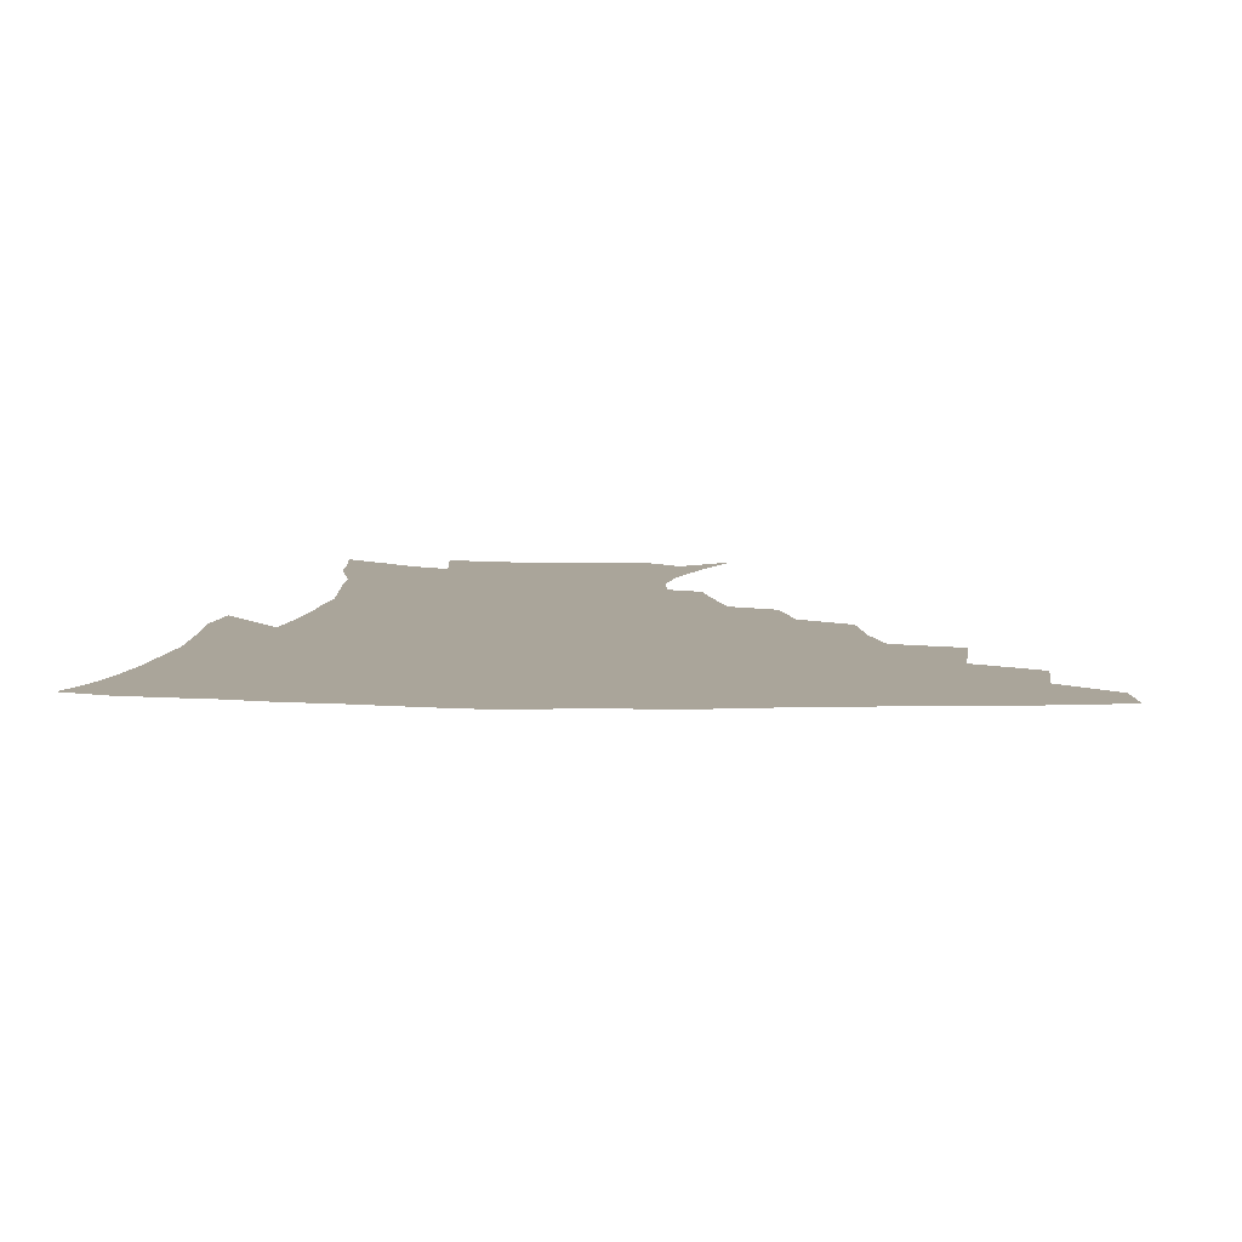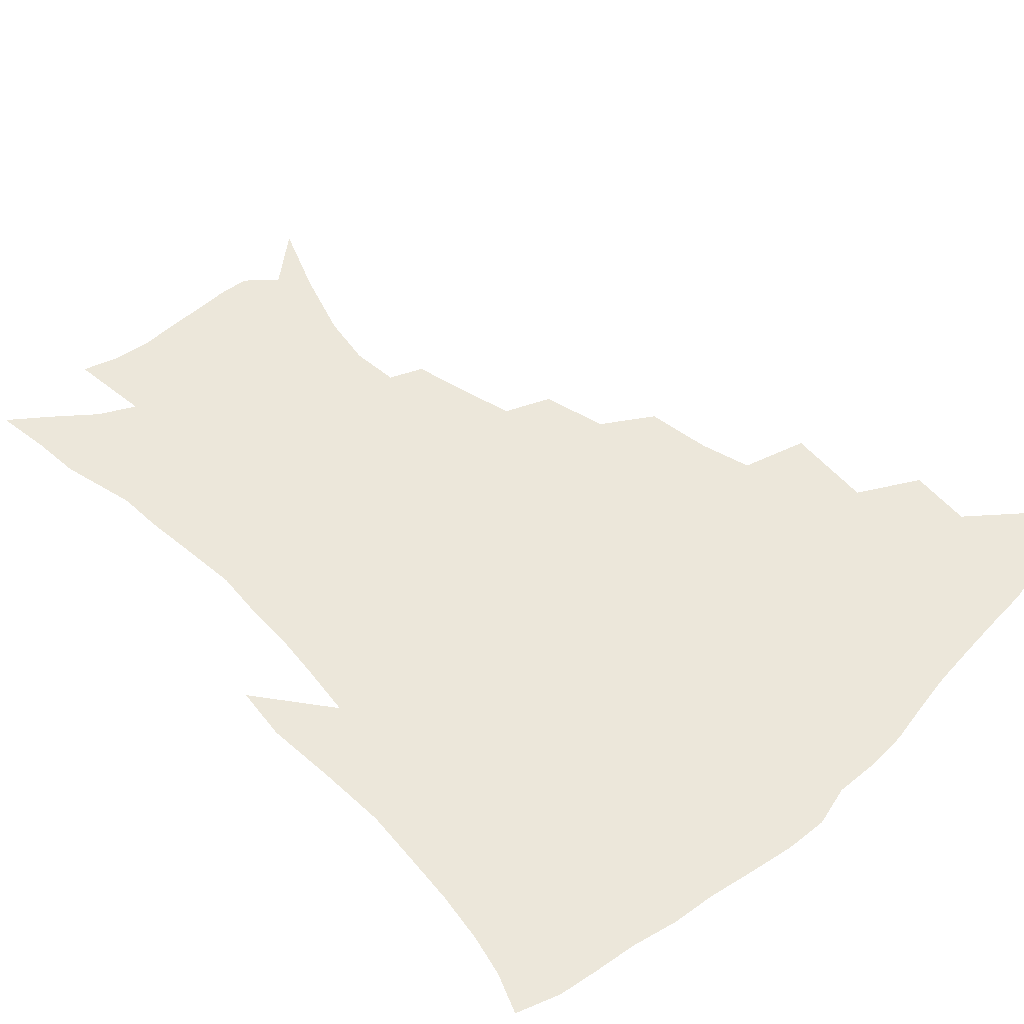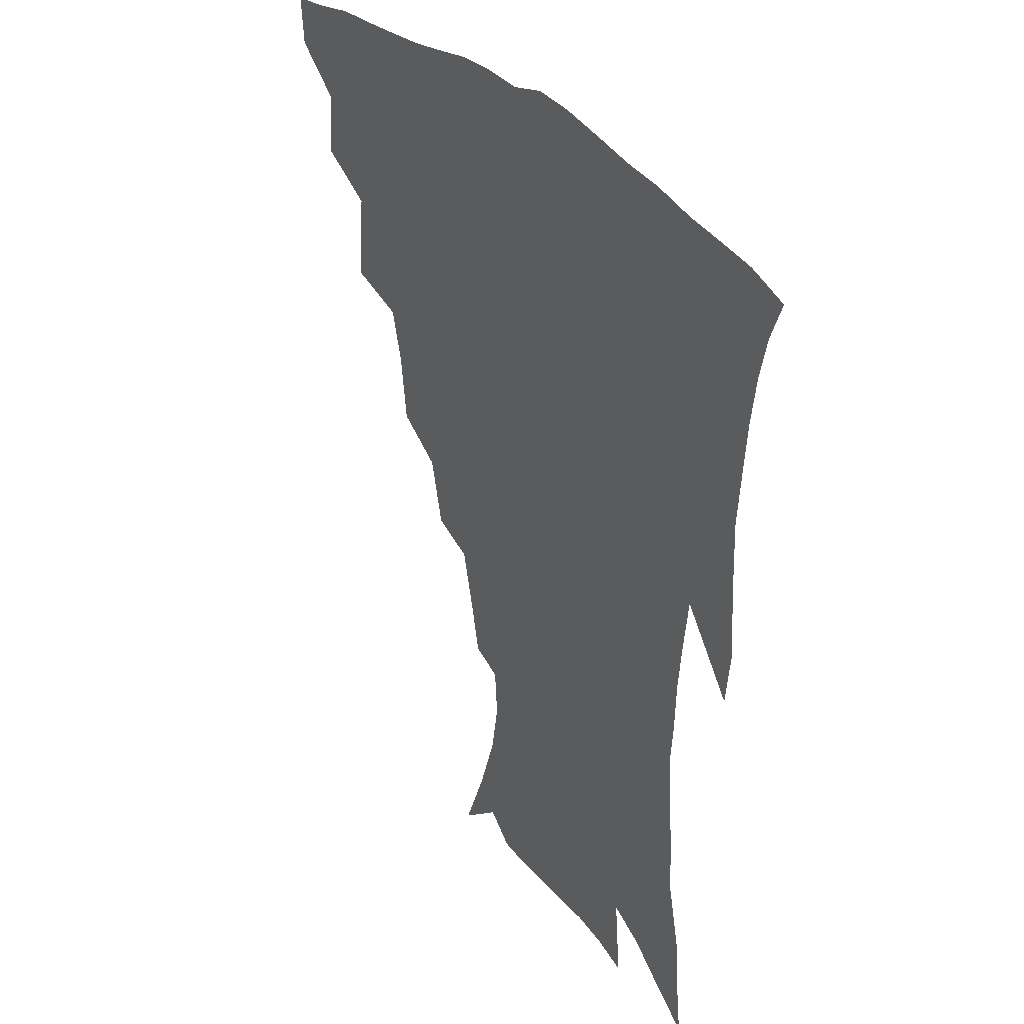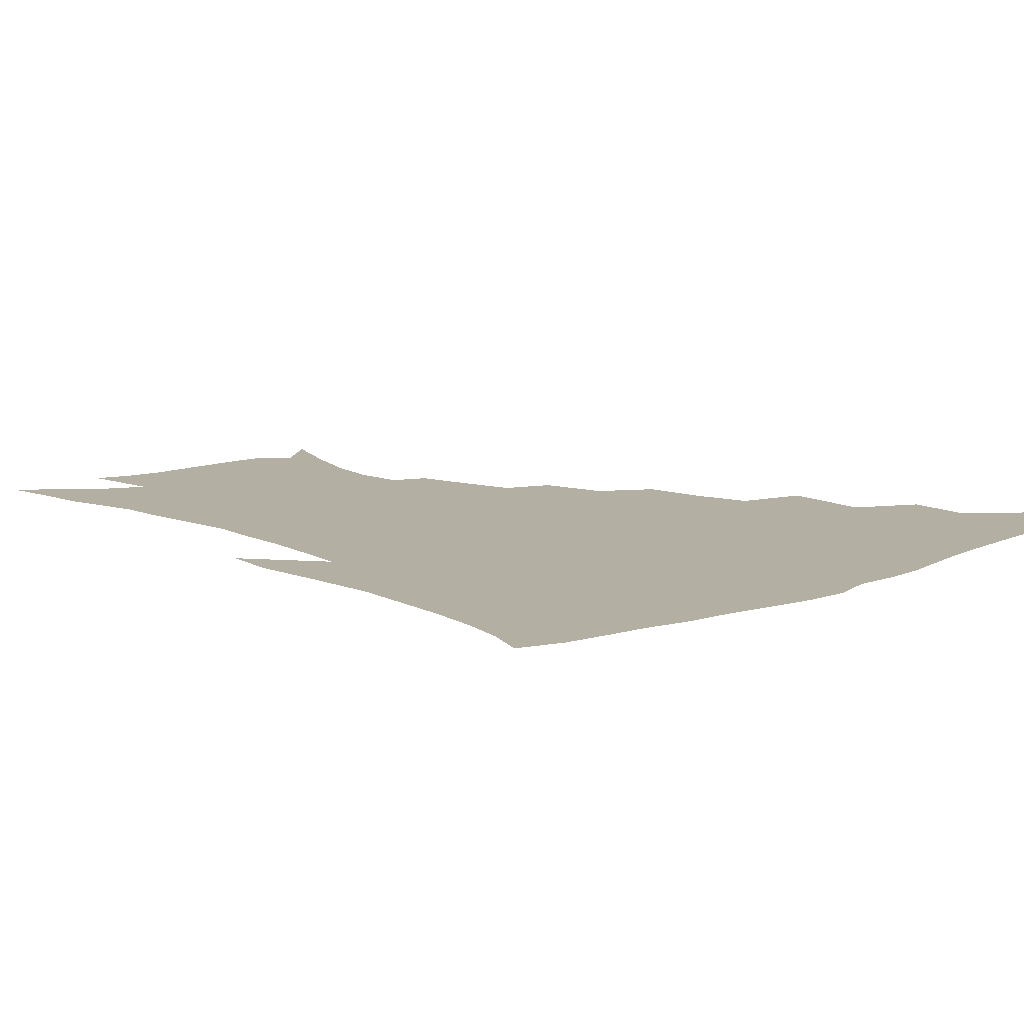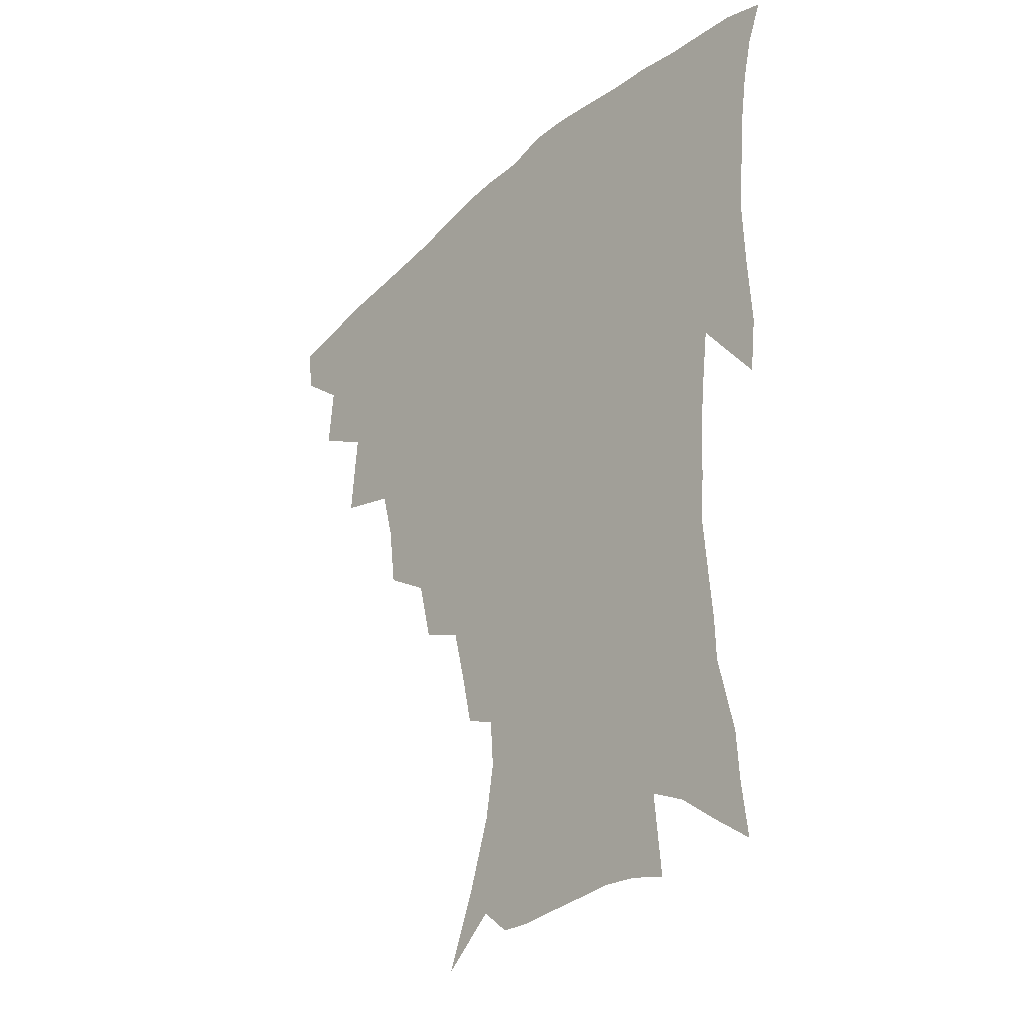
<metadata>
{"format":"obj","ext":"obj","renderer":"f3d","projection":"perspective","resolution":1024,"background":"white","views":[{"elev":7.6,"azim":-177.1,"up":"+Z"},{"elev":53.0,"azim":136.0,"up":"+Z"},{"elev":33.0,"azim":56.0,"up":"+Y"},{"elev":11.2,"azim":136.1,"up":"+Z"},{"elev":-32.8,"azim":50.9,"up":"+Y"}]}
</metadata>
<code>
v 438 413.7 0
v 436.6 429.7 0
v 453.4 377.9 0
v 455.4 399 0
v 454.9 415.9 0
v 452.5 431.8 0
v 471.3 336.9 0
v 473.9 366.2 0
v 474 386.1 0
v 471.7 401.9 0
v 470 417.8 0
v 468 434.8 0
v 500.8 290.8 0
v 497.9 312.9 0
v 493.2 330.2 0
v 491.6 352.7 0
v 491.2 373.1 0
v 489.9 389.6 0
v 487.4 404.5 0
v 485.3 419.9 0
v 483.6 435.8 0
v 523.1 257.7 0
v 517.7 279.6 0
v 513.1 298.5 0
v 513.3 328.4 0
v 508.4 340.6 0
v 508.2 361.3 0
v 506.2 376.7 0
v 504.3 391.6 0
v 502.6 406.4 0
v 500.9 421 0
v 498.8 437 0
v 547 214.1 0
v 543.3 231 0
v 538.4 251.1 0
v 533.4 272.5 0
v 529.4 291.1 0
v 527.3 313.6 0
v 526 334.2 0
v 522.9 347.2 0
v 523 366.1 0
v 520.8 379.7 0
v 518.9 393.8 0
v 517.1 408.2 0
v 515.3 422.9 0
v 513.6 438.3 0
v 538.7 128.2 0
v 548.7 152.5 0
v 556.3 175 0
v 559.4 192.9 0
v 558.3 209.2 0
v 555.3 228.2 0
v 551.6 244.3 0
v 547.7 263.7 0
v 544.1 281.1 0
v 541.9 302.8 0
v 539.8 319.5 0
v 538.4 336.9 0
v 537.3 352.9 0
v 536.4 368.1 0
v 535 381.9 0
v 532.9 395.7 0
v 531.6 409.8 0
v 529.8 424.5 0
v 528 440.6 0
v 556.3 142.2 0
v 564.4 166.4 0
v 568.1 186.4 0
v 567.8 200.6 0
v 566.4 219.5 0
v 563.9 238.7 0
v 560.8 254.1 0
v 557.6 270.1 0
v 555.3 289.6 0
v 553.6 308.1 0
v 552.4 325.2 0
v 551.3 340.9 0
v 550.5 355.8 0
v 550.6 371.3 0
v 549.2 383.8 0
v 547.5 397.1 0
v 546.1 411 0
v 544 426.7 0
v 542.1 443.1 0
v 565.9 133.3 0
v 570.5 151.6 0
v 575.7 174.2 0
v 577.2 192.7 0
v 576.7 209.9 0
v 575 227.3 0
v 572.9 244.4 0
v 570.4 260.2 0
v 568.3 278.6 0
v 566.7 296.7 0
v 565.2 311.5 0
v 564.4 328.3 0
v 564 343.7 0
v 563.2 357.2 0
v 563.1 372.1 0
v 562.2 384.8 0
v 561.2 398 0
v 560.8 411.3 0
v 559.1 425.9 0
v 556.4 443.7 0
v 576.3 132.2 0
v 582.9 159.1 0
v 585.6 179.3 0
v 585.7 194 0
v 585.3 217 0
v 583.9 229.6 0
v 582.1 247.5 0
v 580.2 264.2 0
v 578.7 281.8 0
v 577.6 299.8 0
v 577.1 316.4 0
v 576 328.7 0
v 576 344.9 0
v 575.9 358.8 0
v 575.9 372.7 0
v 575.5 385.6 0
v 575 398.6 0
v 574.5 412 0
v 573 426.5 0
v 570.9 442.9 0
v 588.2 132.3 0
v 593.4 161.5 0
v 594.8 181.8 0
v 594.8 197.9 0
v 594 216.7 0
v 592.9 230.7 0
v 591.4 251 0
v 590.2 268.3 0
v 589.2 284.7 0
v 588.5 300.5 0
v 588.3 318.3 0
v 588.3 332.7 0
v 588.5 347.4 0
v 588.6 360.4 0
v 588.9 373.5 0
v 589.1 386.2 0
v 588.9 399 0
v 588.3 412.2 0
v 586.7 427.7 0
v 584.5 446.3 0
v 600.8 132.2 0
v 603.6 162.2 0
v 604.1 183.1 0
v 603.8 203.6 0
v 603.1 218 0
v 602.1 234.8 0
v 600.9 252.4 0
v 600.1 269 0
v 599.6 285.9 0
v 599.3 302.3 0
v 599.4 318.6 0
v 599.7 332.2 0
v 600.2 346.8 0
v 600.7 359.8 0
v 601.4 373.6 0
v 602.1 386.5 0
v 602.3 399.2 0
v 601.7 412.9 0
v 600.9 427.6 0
v 598.8 445.3 0
v 613.6 132.3 0
v 613.9 161.7 0
v 613.5 182.8 0
v 613.1 199.9 0
v 612.1 218.1 0
v 611.1 237.2 0
v 610.3 254.8 0
v 610.2 268.4 0
v 609.8 286.3 0
v 610 301.8 0
v 610.3 317.9 0
v 611.1 333.2 0
v 611.8 346.5 0
v 612.8 360.3 0
v 613.8 373.4 0
v 614.9 386.4 0
v 615.5 398.8 0
v 616 411.9 0
v 615.2 426.8 0
v 614.1 442.6 0
v 626.1 130.4 0
v 624.6 158 0
v 623.3 179.4 0
v 622.5 197.8 0
v 621.2 217.6 0
v 620.3 236.1 0
v 620 251.8 0
v 619.9 268.1 0
v 620.2 283.4 0
v 620.6 299.3 0
v 621.4 314.5 0
v 622.1 331.6 0
v 623.2 345.9 0
v 624.5 359 0
v 625.8 372.9 0
v 627.3 385.7 0
v 628.5 398.1 0
v 629.7 410.9 0
v 630.3 424.4 0
v 629.8 439.6 0
v 638.1 126.4 0
v 635.7 154 0
v 633.6 175.6 0
v 631.9 195.7 0
v 630.5 215 0
v 629.6 233.3 0
v 629.9 247.6 0
v 629.5 265.9 0
v 630.4 280.3 0
v 631.2 295.9 0
v 632.3 310.9 0
v 633.1 328.5 0
v 634.2 344.5 0
v 636.1 356.8 0
v 637.7 370.1 0
v 639.5 384.4 0
v 641.9 397.4 0
v 643.5 409.3 0
v 644.6 422.3 0
v 644.2 437.9 0
v 647.8 147.4 0
v 644.9 168.4 0
v 642.9 187.9 0
v 640.4 209.7 0
v 639.7 226.6 0
v 639.9 241.7 0
v 639.8 259 0
v 640.5 275.3 0
v 641.3 292.3 0
v 642.6 308.9 0
v 644.4 323.8 0
v 645.7 339.9 0
v 647.4 355 0
v 649.3 368.6 0
v 651.5 382.5 0
v 653.8 395.3 0
v 655.9 407.7 0
v 658.1 420.5 0
v 659.9 434.3 0
v 661.2 136.2 0
v 656.8 160 0
v 653.9 180.8 0
v 651.7 200.2 0
v 650.5 218 0
v 649.9 234.8 0
v 650.4 250.4 0
v 650.6 268.5 0
v 651.6 285.5 0
v 653.4 301.6 0
v 655.6 317.4 0
v 657.1 334.2 0
v 658.7 351.2 0
v 660.5 366.9 0
v 663.2 379.9 0
v 665.7 393.3 0
v 668.4 405.4 0
v 671.1 418 0
v 673.8 432.4 0
v 674.1 125.9 0
v 671.9 144.5 0
v 671 160.6 0
v 665.2 186.6 0
v 664.8 201.3 0
v 663.4 219.1 0
v 661.9 238.2 0
v 663.3 252.7 0
v 664 270.6 0
v 665.8 287.6 0
v 668.1 305.3 0
v 669.2 324.8 0
v 671.3 341.6 0
v 673 358.7 0
v 675 374.8 0
v 677.3 390 0
v 680.7 402.6 0
v 683.6 415 0
v 687.6 430.2 0
v 687.4 279.4 0
v 689.6 297.7 0
v 688.3 322 0
v 687.5 344.9 0
v 689.1 363 0
v 690.8 381.1 0
v 693.4 398 0
v 696.8 411.9 0
v 702.1 425 0
f 4 5 1
f 1 5 2
f 5 6 2
f 8 9 3
f 3 9 4
f 9 10 4
f 4 10 5
f 10 11 5
f 5 11 6
f 11 12 6
f 15 16 7
f 7 16 8
f 16 17 8
f 8 17 9
f 17 18 9
f 9 18 10
f 18 19 10
f 10 19 11
f 19 20 11
f 11 20 12
f 20 21 12
f 23 24 13
f 13 24 14
f 24 25 14
f 14 25 15
f 25 26 15
f 15 26 16
f 26 27 16
f 16 27 17
f 27 28 17
f 17 28 18
f 28 29 18
f 18 29 19
f 29 30 19
f 19 30 20
f 30 31 20
f 20 31 21
f 31 32 21
f 35 36 22
f 22 36 23
f 36 37 23
f 23 37 24
f 37 38 24
f 24 38 25
f 38 39 25
f 25 39 26
f 39 40 26
f 26 40 27
f 40 41 27
f 27 41 28
f 41 42 28
f 28 42 29
f 42 43 29
f 29 43 30
f 43 44 30
f 30 44 31
f 44 45 31
f 31 45 32
f 45 46 32
f 51 52 33
f 33 52 34
f 52 53 34
f 34 53 35
f 53 54 35
f 35 54 36
f 54 55 36
f 36 55 37
f 55 56 37
f 37 56 38
f 56 57 38
f 38 57 39
f 57 58 39
f 39 58 40
f 58 59 40
f 40 59 41
f 59 60 41
f 41 60 42
f 60 61 42
f 42 61 43
f 61 62 43
f 43 62 44
f 62 63 44
f 44 63 45
f 63 64 45
f 45 64 46
f 64 65 46
f 47 66 48
f 66 67 48
f 48 67 49
f 67 68 49
f 49 68 50
f 68 69 50
f 50 69 51
f 69 70 51
f 51 70 52
f 70 71 52
f 52 71 53
f 71 72 53
f 53 72 54
f 72 73 54
f 54 73 55
f 73 74 55
f 55 74 56
f 74 75 56
f 56 75 57
f 75 76 57
f 57 76 58
f 76 77 58
f 58 77 59
f 77 78 59
f 59 78 60
f 78 79 60
f 60 79 61
f 79 80 61
f 61 80 62
f 80 81 62
f 62 81 63
f 81 82 63
f 63 82 64
f 82 83 64
f 64 83 65
f 83 84 65
f 85 86 66
f 66 86 67
f 86 87 67
f 67 87 68
f 87 88 68
f 68 88 69
f 88 89 69
f 69 89 70
f 89 90 70
f 70 90 71
f 90 91 71
f 71 91 72
f 91 92 72
f 72 92 73
f 92 93 73
f 73 93 74
f 93 94 74
f 74 94 75
f 94 95 75
f 75 95 76
f 95 96 76
f 76 96 77
f 96 97 77
f 77 97 78
f 97 98 78
f 78 98 79
f 98 99 79
f 79 99 80
f 99 100 80
f 80 100 81
f 100 101 81
f 81 101 82
f 101 102 82
f 82 102 83
f 102 103 83
f 83 103 84
f 103 104 84
f 85 105 86
f 105 106 86
f 86 106 87
f 106 107 87
f 87 107 88
f 107 108 88
f 88 108 89
f 108 109 89
f 89 109 90
f 109 110 90
f 90 110 91
f 110 111 91
f 91 111 92
f 111 112 92
f 92 112 93
f 112 113 93
f 93 113 94
f 113 114 94
f 94 114 95
f 114 115 95
f 95 115 96
f 115 116 96
f 96 116 97
f 116 117 97
f 97 117 98
f 117 118 98
f 98 118 99
f 118 119 99
f 99 119 100
f 119 120 100
f 100 120 101
f 120 121 101
f 101 121 102
f 121 122 102
f 102 122 103
f 122 123 103
f 103 123 104
f 123 124 104
f 105 125 106
f 125 126 106
f 106 126 107
f 126 127 107
f 107 127 108
f 127 128 108
f 108 128 109
f 128 129 109
f 109 129 110
f 129 130 110
f 110 130 111
f 130 131 111
f 111 131 112
f 131 132 112
f 112 132 113
f 132 133 113
f 113 133 114
f 133 134 114
f 114 134 115
f 134 135 115
f 115 135 116
f 135 136 116
f 116 136 117
f 136 137 117
f 117 137 118
f 137 138 118
f 118 138 119
f 138 139 119
f 119 139 120
f 139 140 120
f 120 140 121
f 140 141 121
f 121 141 122
f 141 142 122
f 122 142 123
f 142 143 123
f 123 143 124
f 143 144 124
f 125 145 126
f 145 146 126
f 126 146 127
f 146 147 127
f 127 147 128
f 147 148 128
f 128 148 129
f 148 149 129
f 129 149 130
f 149 150 130
f 130 150 131
f 150 151 131
f 131 151 132
f 151 152 132
f 132 152 133
f 152 153 133
f 133 153 134
f 153 154 134
f 134 154 135
f 154 155 135
f 135 155 136
f 155 156 136
f 136 156 137
f 156 157 137
f 137 157 138
f 157 158 138
f 138 158 139
f 158 159 139
f 139 159 140
f 159 160 140
f 140 160 141
f 160 161 141
f 141 161 142
f 161 162 142
f 142 162 143
f 162 163 143
f 143 163 144
f 163 164 144
f 145 165 146
f 165 166 146
f 146 166 147
f 166 167 147
f 147 167 148
f 167 168 148
f 148 168 149
f 168 169 149
f 149 169 150
f 169 170 150
f 150 170 151
f 170 171 151
f 151 171 152
f 171 172 152
f 152 172 153
f 172 173 153
f 153 173 154
f 173 174 154
f 154 174 155
f 174 175 155
f 155 175 156
f 175 176 156
f 156 176 157
f 176 177 157
f 157 177 158
f 177 178 158
f 158 178 159
f 178 179 159
f 159 179 160
f 179 180 160
f 160 180 161
f 180 181 161
f 161 181 162
f 181 182 162
f 162 182 163
f 182 183 163
f 163 183 164
f 183 184 164
f 165 185 166
f 185 186 166
f 166 186 167
f 186 187 167
f 167 187 168
f 187 188 168
f 168 188 169
f 188 189 169
f 169 189 170
f 189 190 170
f 170 190 171
f 190 191 171
f 171 191 172
f 191 192 172
f 172 192 173
f 192 193 173
f 173 193 174
f 193 194 174
f 174 194 175
f 194 195 175
f 175 195 176
f 195 196 176
f 176 196 177
f 196 197 177
f 177 197 178
f 197 198 178
f 178 198 179
f 198 199 179
f 179 199 180
f 199 200 180
f 180 200 181
f 200 201 181
f 181 201 182
f 201 202 182
f 182 202 183
f 202 203 183
f 183 203 184
f 203 204 184
f 185 205 186
f 205 206 186
f 186 206 187
f 206 207 187
f 187 207 188
f 207 208 188
f 188 208 189
f 208 209 189
f 189 209 190
f 209 210 190
f 190 210 191
f 210 211 191
f 191 211 192
f 211 212 192
f 192 212 193
f 212 213 193
f 193 213 194
f 213 214 194
f 194 214 195
f 214 215 195
f 195 215 196
f 215 216 196
f 196 216 197
f 216 217 197
f 197 217 198
f 217 218 198
f 198 218 199
f 218 219 199
f 199 219 200
f 219 220 200
f 200 220 201
f 220 221 201
f 201 221 202
f 221 222 202
f 202 222 203
f 222 223 203
f 203 223 204
f 223 224 204
f 206 225 207
f 225 226 207
f 207 226 208
f 226 227 208
f 208 227 209
f 227 228 209
f 209 228 210
f 228 229 210
f 210 229 211
f 229 230 211
f 211 230 212
f 230 231 212
f 212 231 213
f 231 232 213
f 213 232 214
f 232 233 214
f 214 233 215
f 233 234 215
f 215 234 216
f 234 235 216
f 216 235 217
f 235 236 217
f 217 236 218
f 236 237 218
f 218 237 219
f 237 238 219
f 219 238 220
f 238 239 220
f 220 239 221
f 239 240 221
f 221 240 222
f 240 241 222
f 222 241 223
f 241 242 223
f 223 242 224
f 242 243 224
f 225 244 226
f 244 245 226
f 226 245 227
f 245 246 227
f 227 246 228
f 246 247 228
f 228 247 229
f 247 248 229
f 229 248 230
f 248 249 230
f 230 249 231
f 249 250 231
f 231 250 232
f 250 251 232
f 232 251 233
f 251 252 233
f 233 252 234
f 252 253 234
f 234 253 235
f 253 254 235
f 235 254 236
f 254 255 236
f 236 255 237
f 255 256 237
f 237 256 238
f 256 257 238
f 238 257 239
f 257 258 239
f 239 258 240
f 258 259 240
f 240 259 241
f 259 260 241
f 241 260 242
f 260 261 242
f 242 261 243
f 261 262 243
f 244 263 245
f 263 264 245
f 245 264 246
f 264 265 246
f 246 265 247
f 265 266 247
f 247 266 248
f 266 267 248
f 248 267 249
f 267 268 249
f 249 268 250
f 268 269 250
f 250 269 251
f 269 270 251
f 251 270 252
f 270 271 252
f 252 271 253
f 271 272 253
f 253 272 254
f 272 273 254
f 254 273 255
f 273 274 255
f 255 274 256
f 274 275 256
f 256 275 257
f 275 276 257
f 257 276 258
f 276 277 258
f 258 277 259
f 277 278 259
f 259 278 260
f 278 279 260
f 260 279 261
f 279 280 261
f 261 280 262
f 280 281 262
f 273 282 274
f 282 283 274
f 274 283 275
f 283 284 275
f 275 284 276
f 284 285 276
f 276 285 277
f 285 286 277
f 277 286 278
f 286 287 278
f 278 287 279
f 287 288 279
f 279 288 280
f 288 289 280
f 280 289 281
f 289 290 281

</code>
